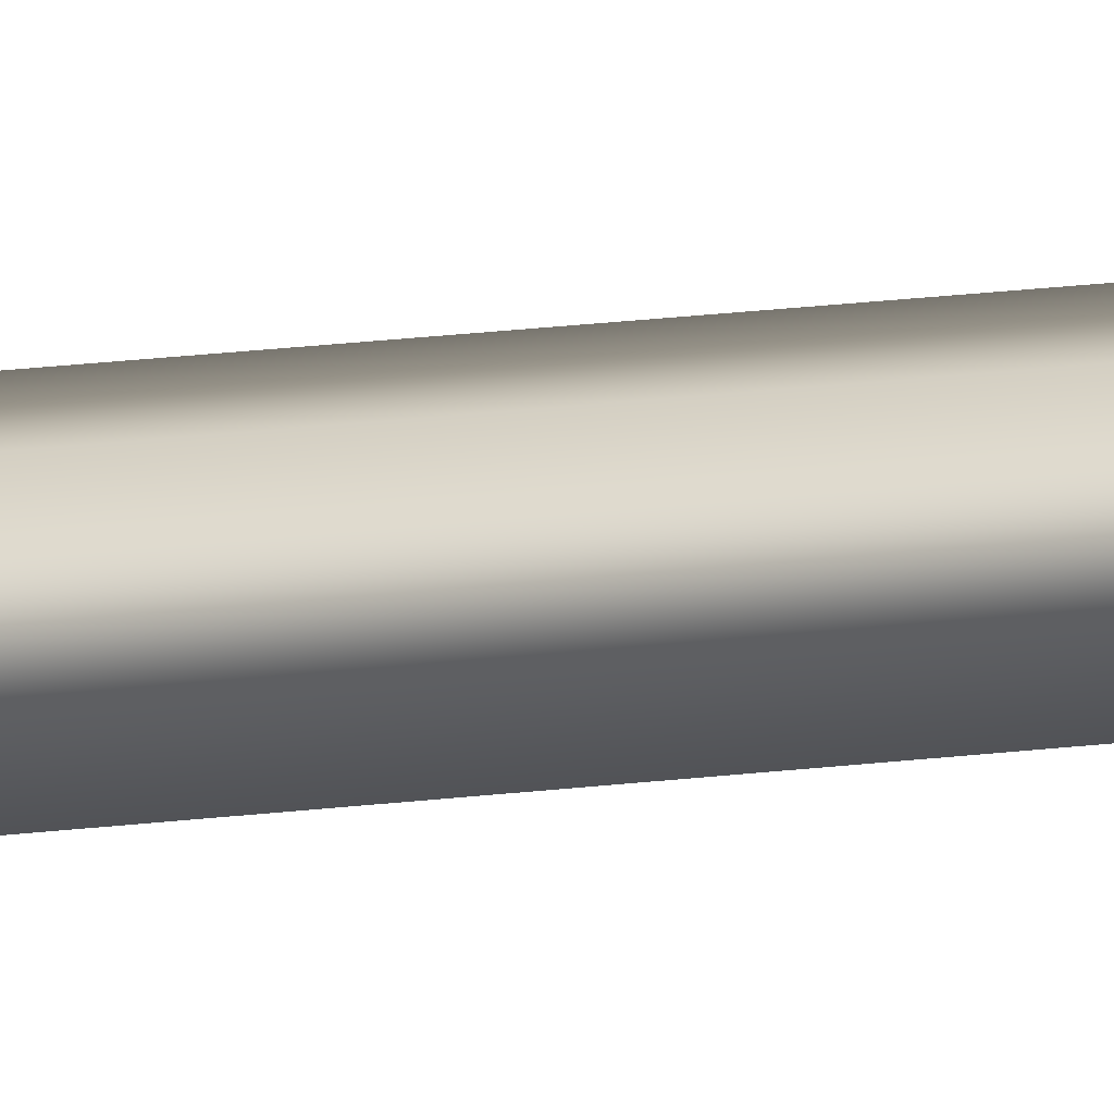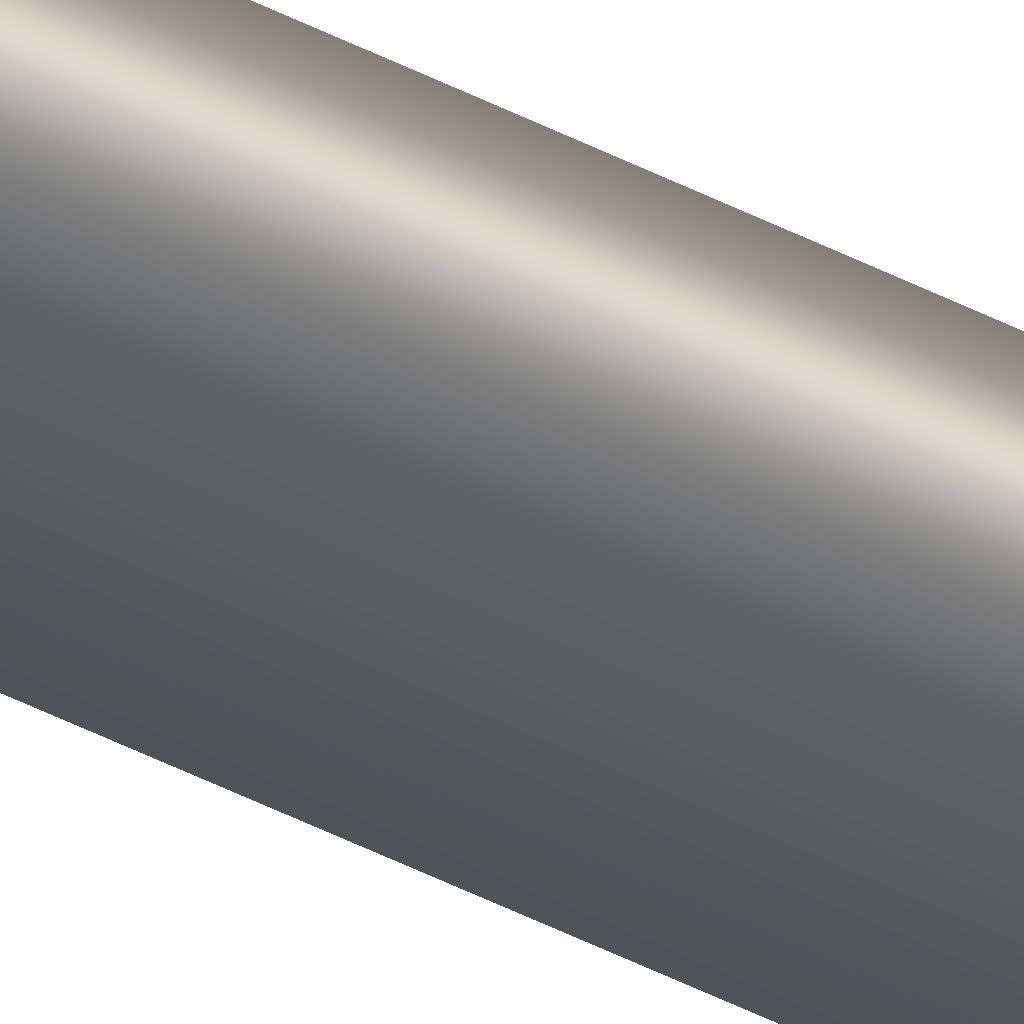
<metadata>
{"format":"obj","ext":"obj","renderer":"f3d","projection":"perspective","resolution":1024,"background":"white","views":[{"elev":4.1,"azim":41.5,"up":"+Y"},{"elev":-37.2,"azim":-125.2,"up":"+Y"}]}
</metadata>
<code>
v 51.99 46.75 -5.65
v 51.99 46.73 -5.65
v 51.99 46.75 -9.609
v 51.99 46.73 -9.609
v 51.95 46.73 -9.609
v 51.95 46.75 -9.609
v 51.95 46.75 -5.65
v 51.95 46.73 -5.65
f 1 2 3
f 3 2 4
f 5 6 4
f 4 6 3
f 1 3 7
f 7 3 6
f 8 5 2
f 2 5 4
f 2 1 8
f 8 1 7
f 8 7 5
f 5 7 6

</code>
